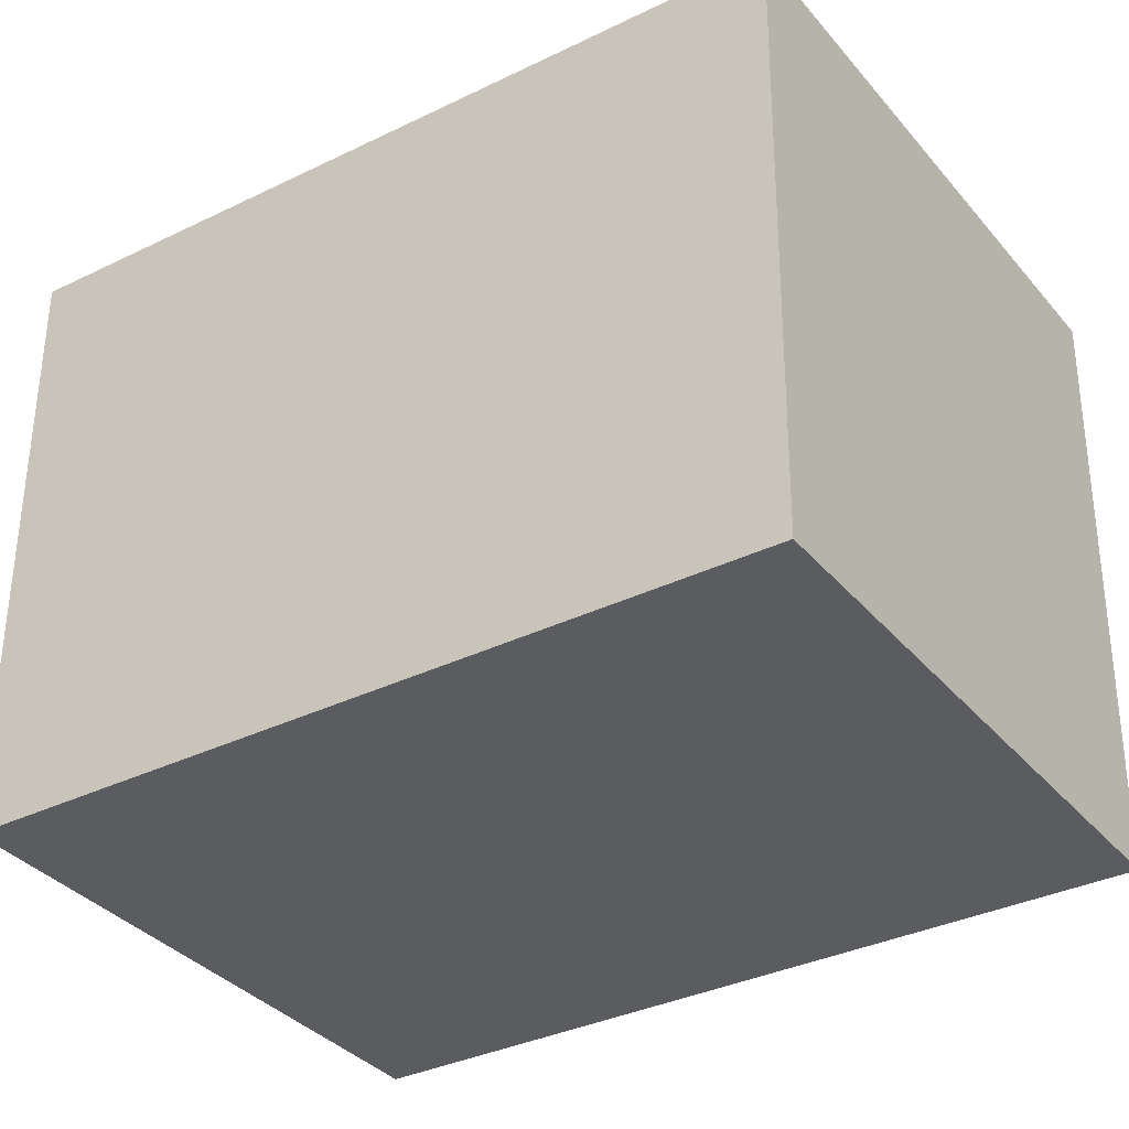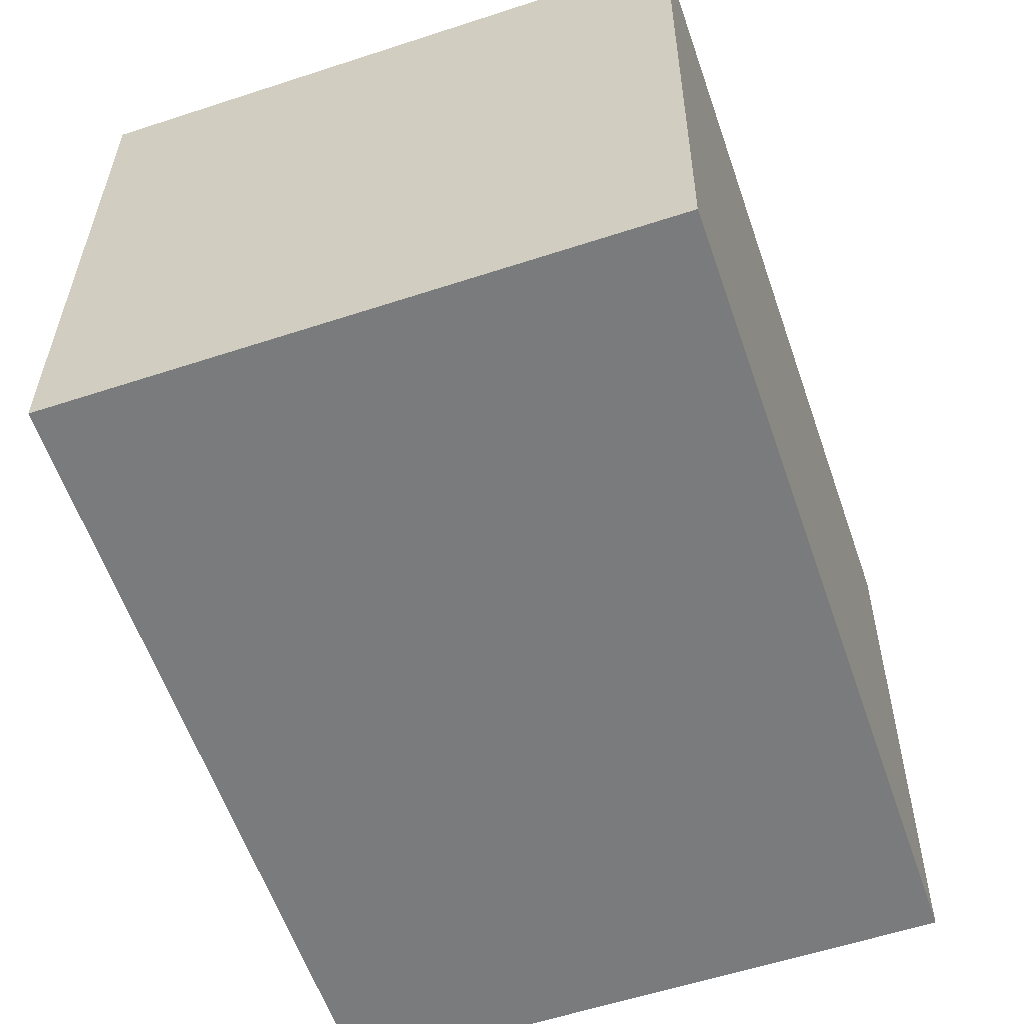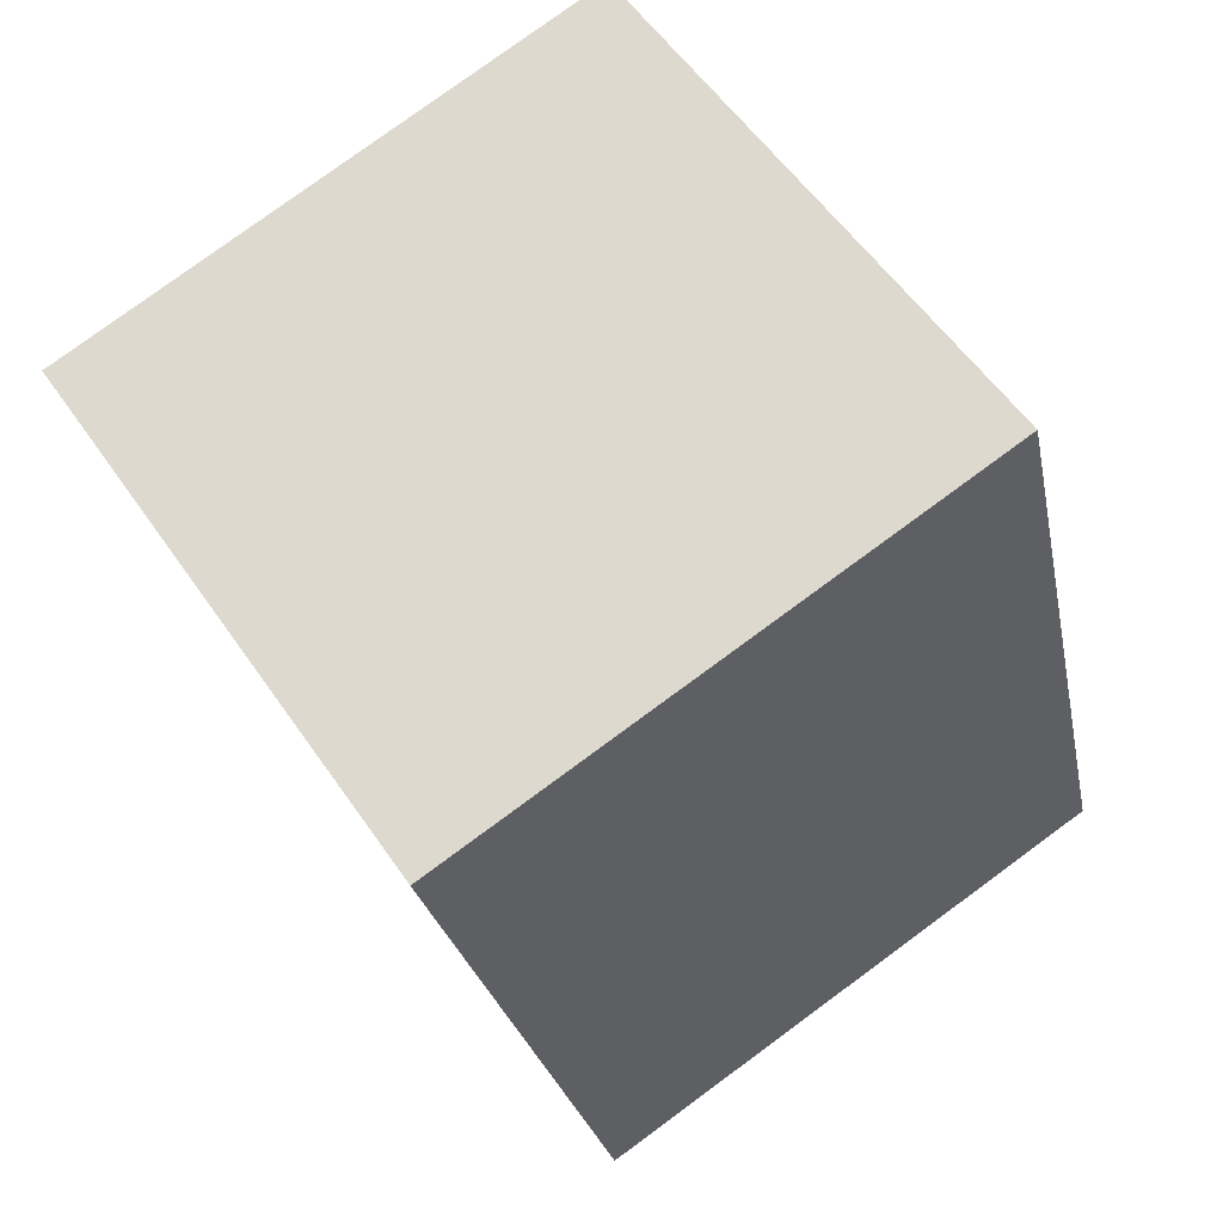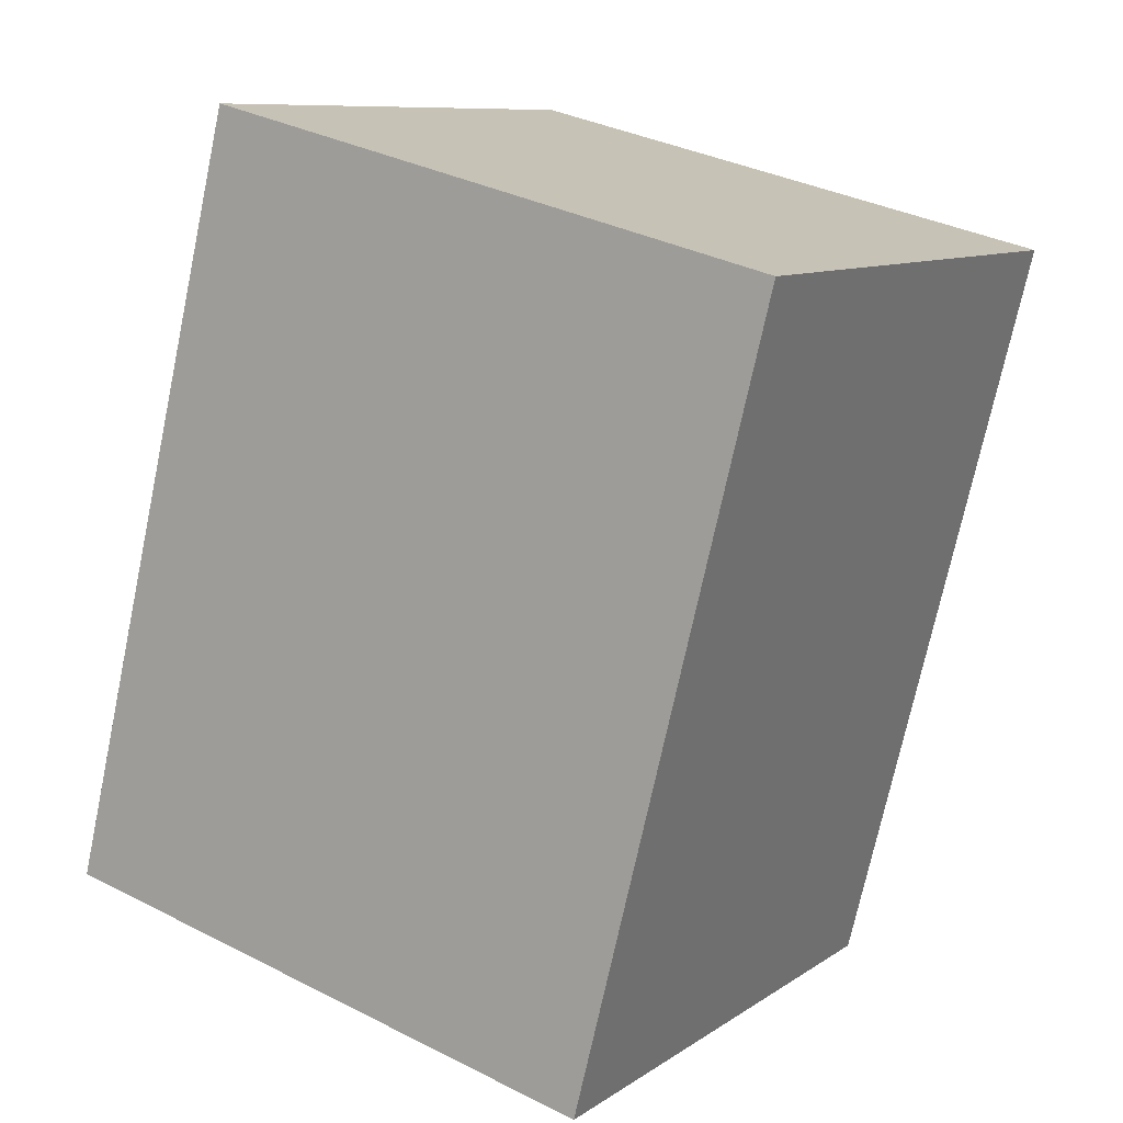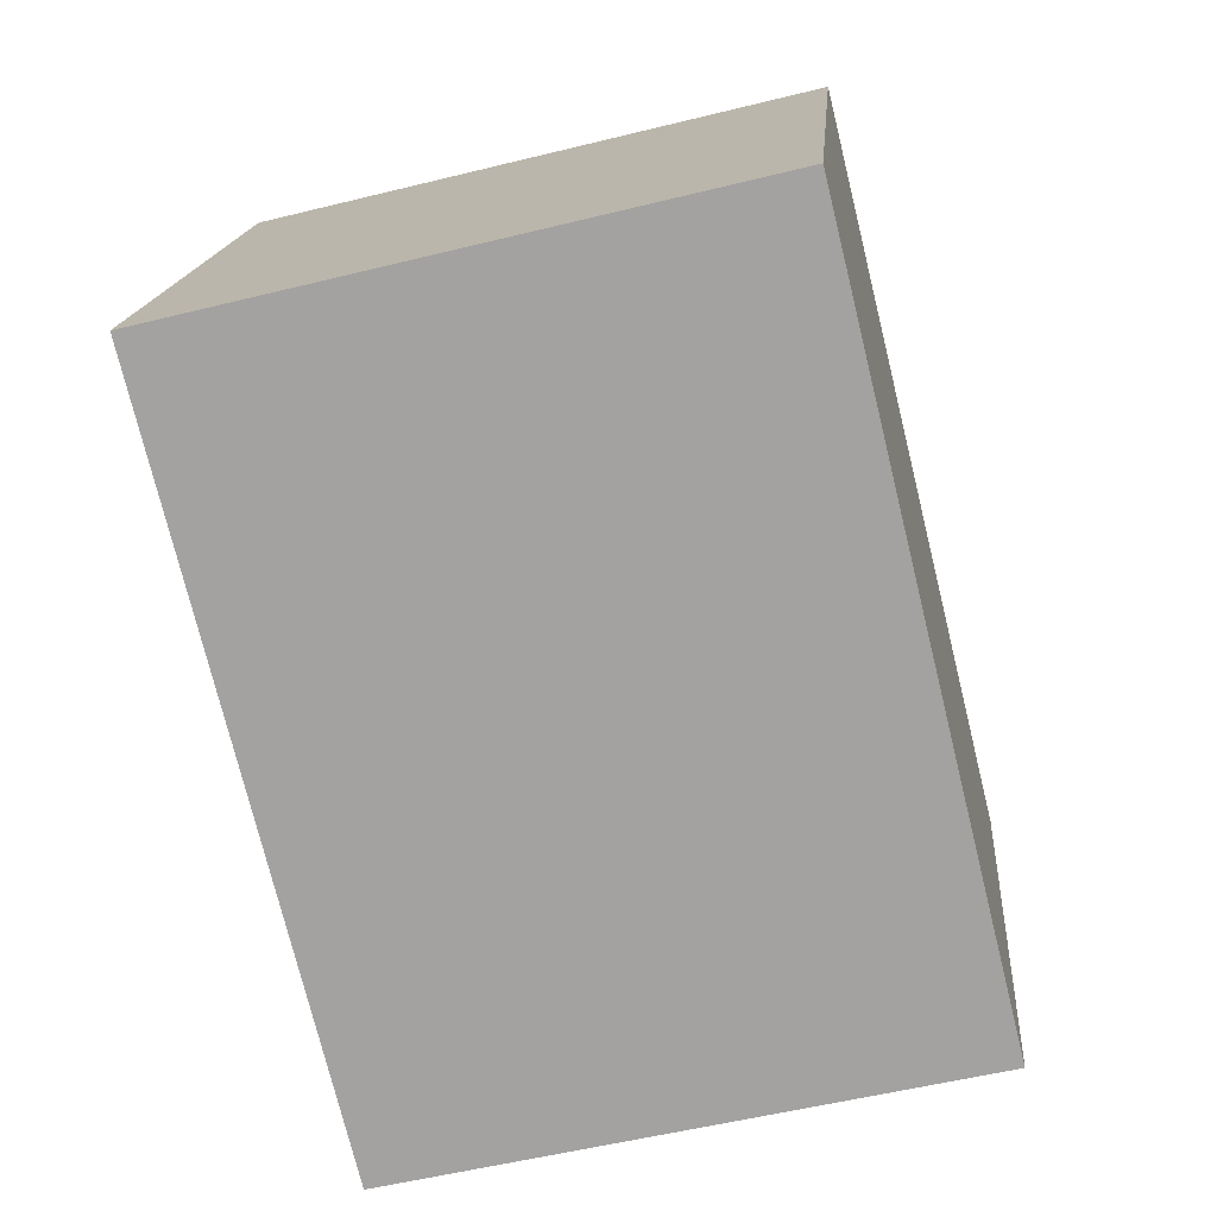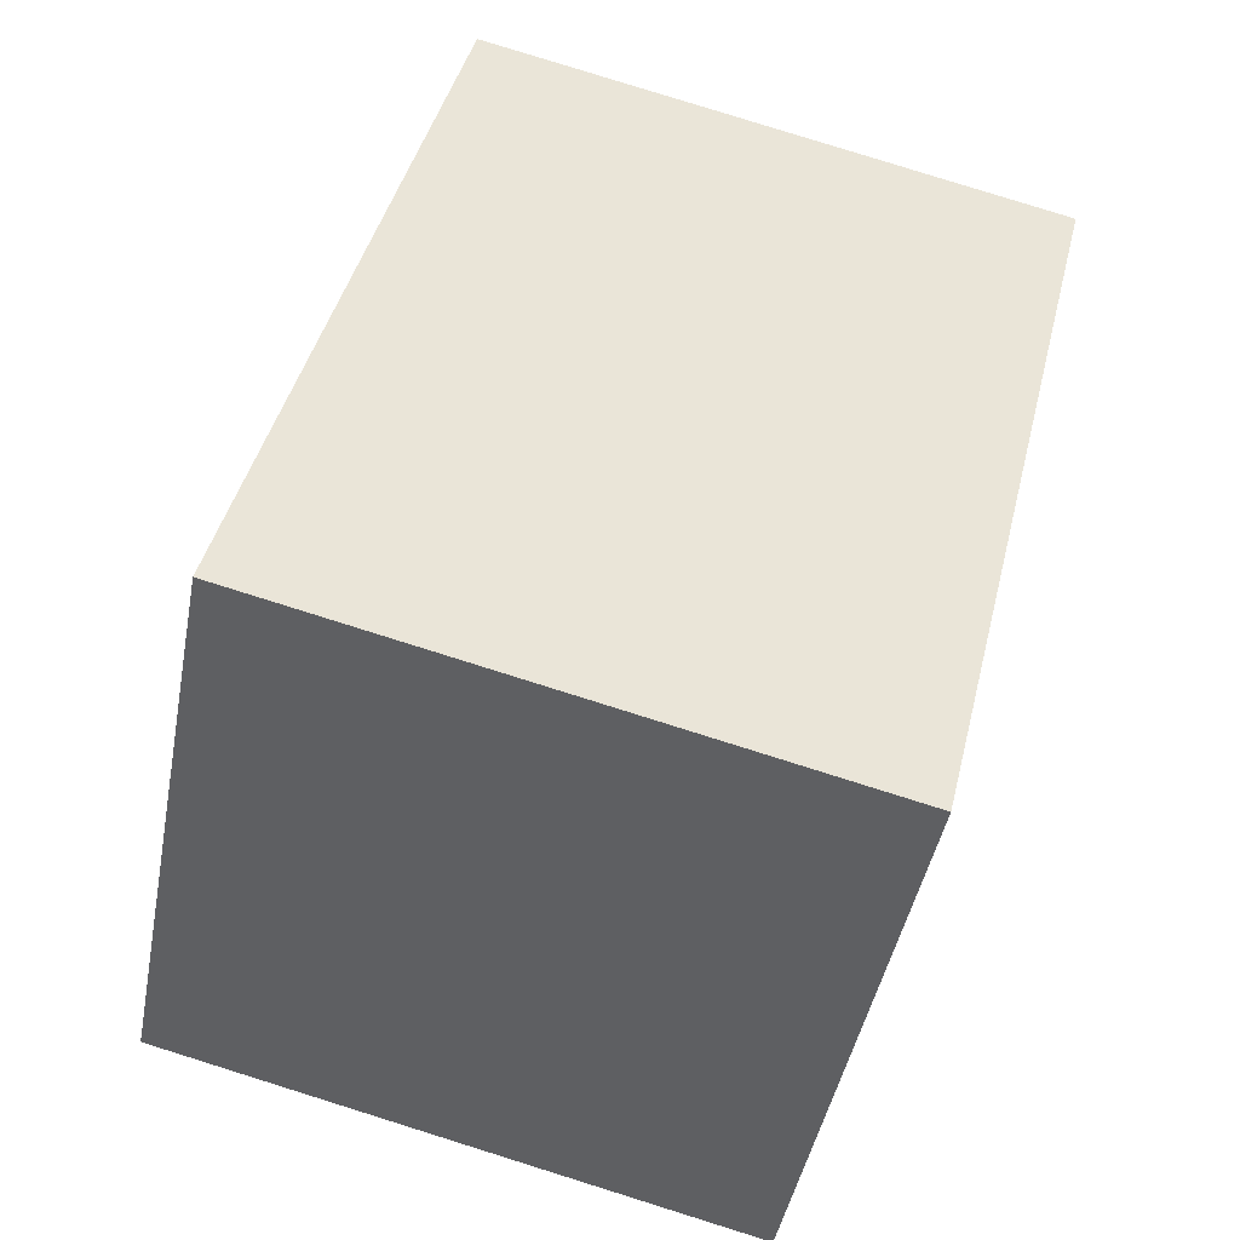
<metadata>
{"format":"obj","ext":"obj","renderer":"f3d","projection":"perspective","resolution":1024,"background":"white","views":[{"elev":-34.9,"azim":109.9,"up":"+Z"},{"elev":-58.0,"azim":5.1,"up":"+Z"},{"elev":55.6,"azim":146.4,"up":"+Y"},{"elev":9.9,"azim":31.4,"up":"+Y"},{"elev":16.0,"azim":-174.9,"up":"+Y"},{"elev":-44.4,"azim":-10.3,"up":"+Y"}]}
</metadata>
<code>
g default
v -0.5615 -0.2065 -0.4249
v 0.2737 -0.4116 -0.4286
v 0.2791 -0.405 0.4314
v -0.5562 -0.1999 0.4351
v 0.5529 0.7105 0.4212
v -0.2823 0.9156 0.4249
v 0.5476 0.704 -0.4388
v -0.2876 0.9091 -0.4351
g pCube47
f 4 1 3
f 3 1 2
f 6 4 5
f 5 4 3
f 5 3 7
f 7 3 2
f 1 8 2
f 2 8 7
f 8 1 6
f 6 1 4
f 5 7 6
f 6 7 8

</code>
